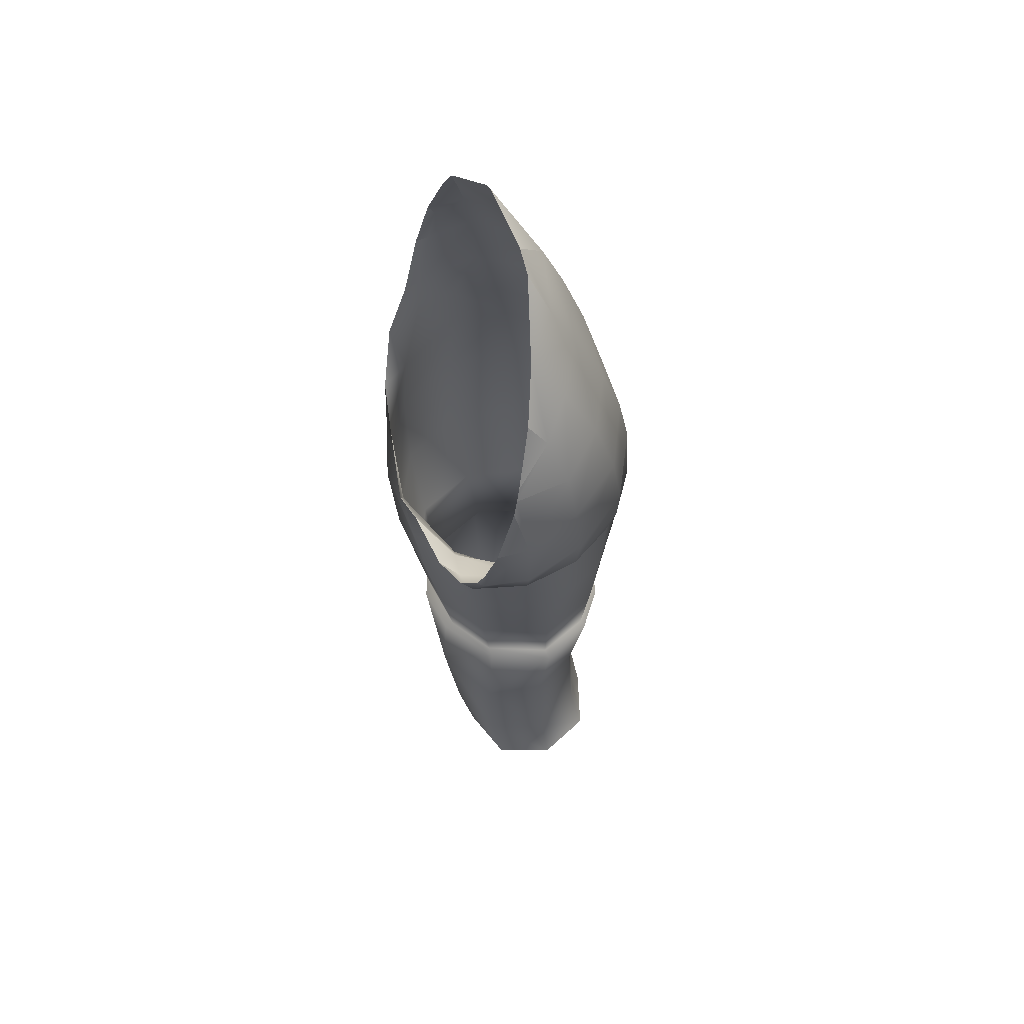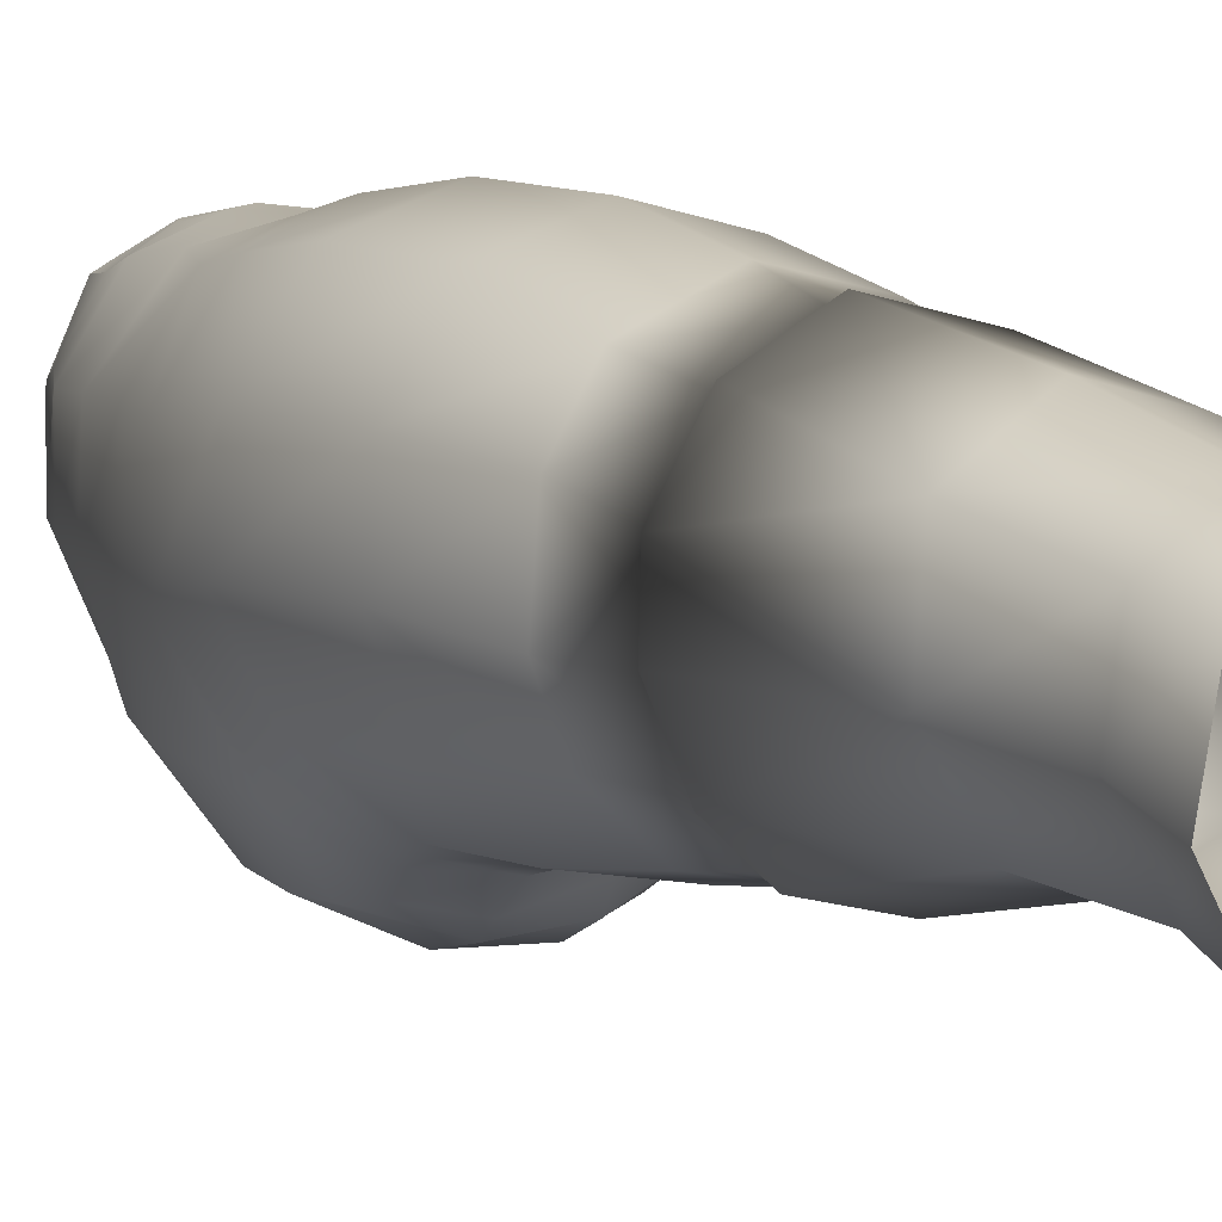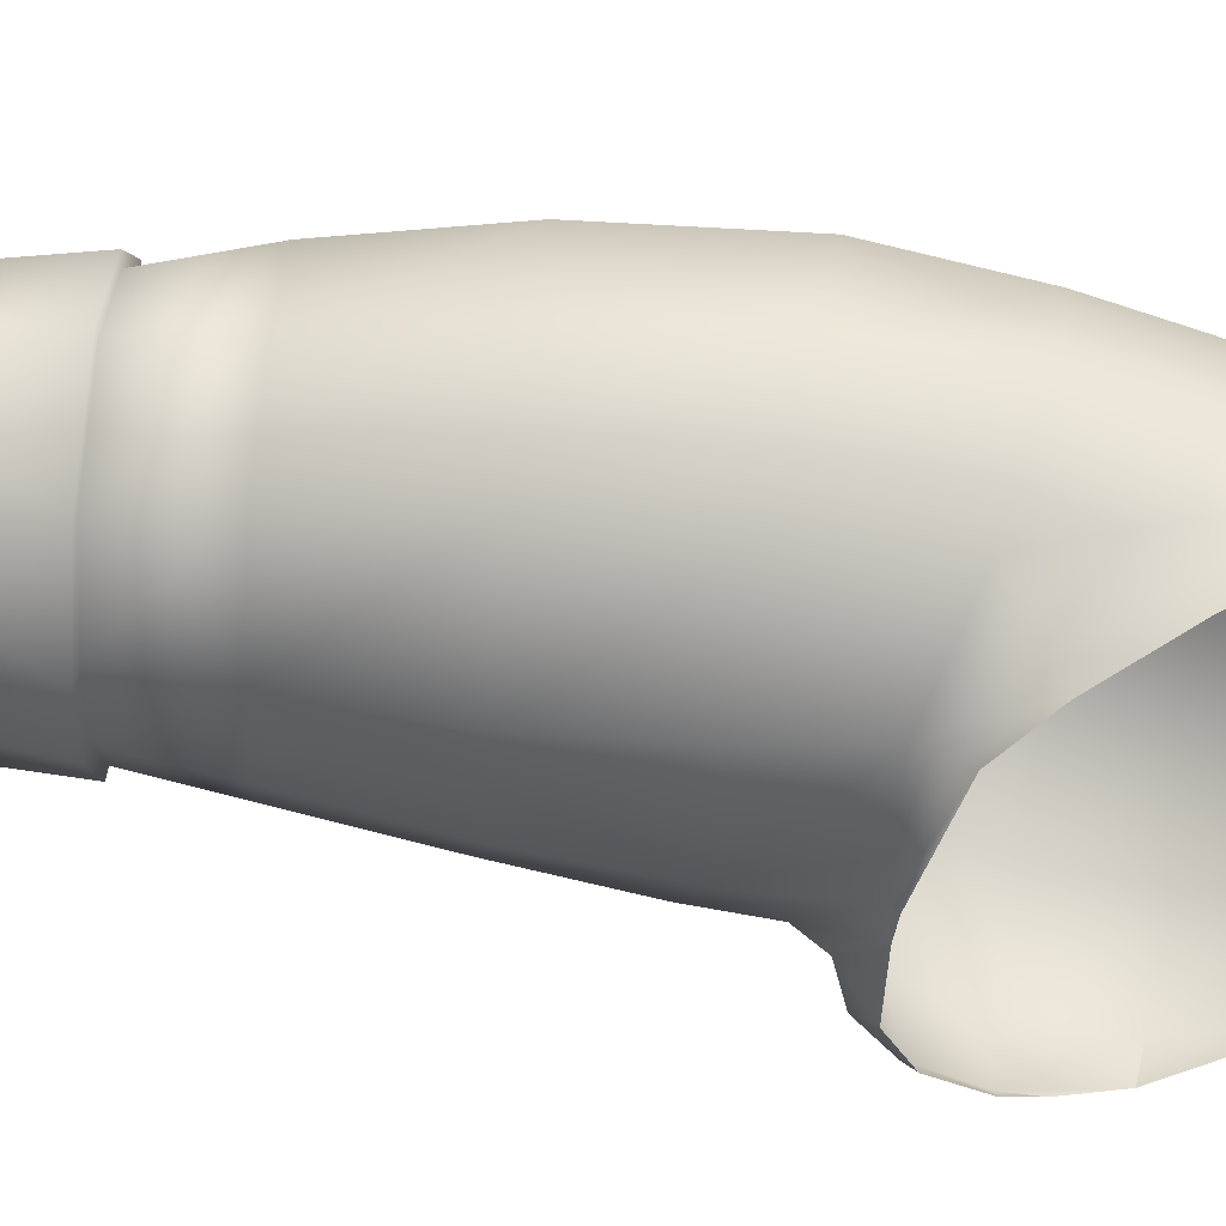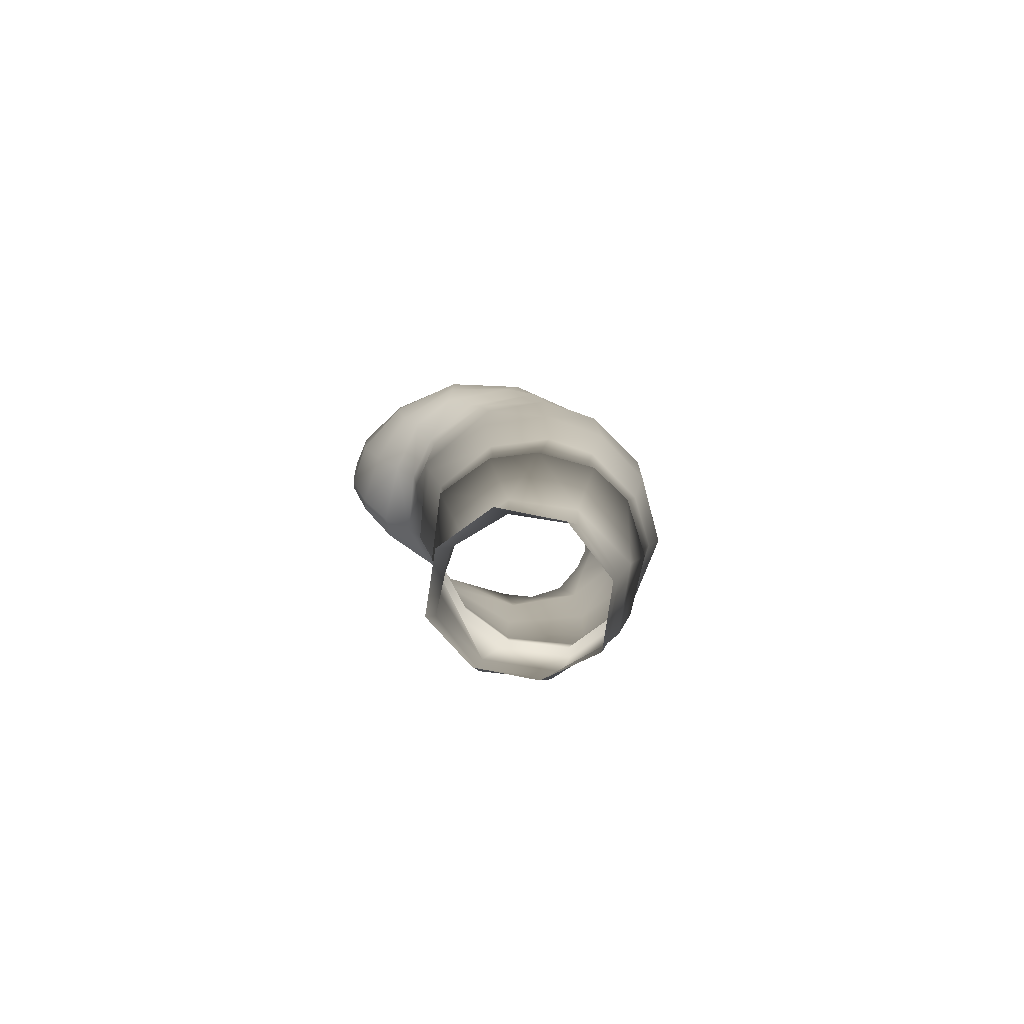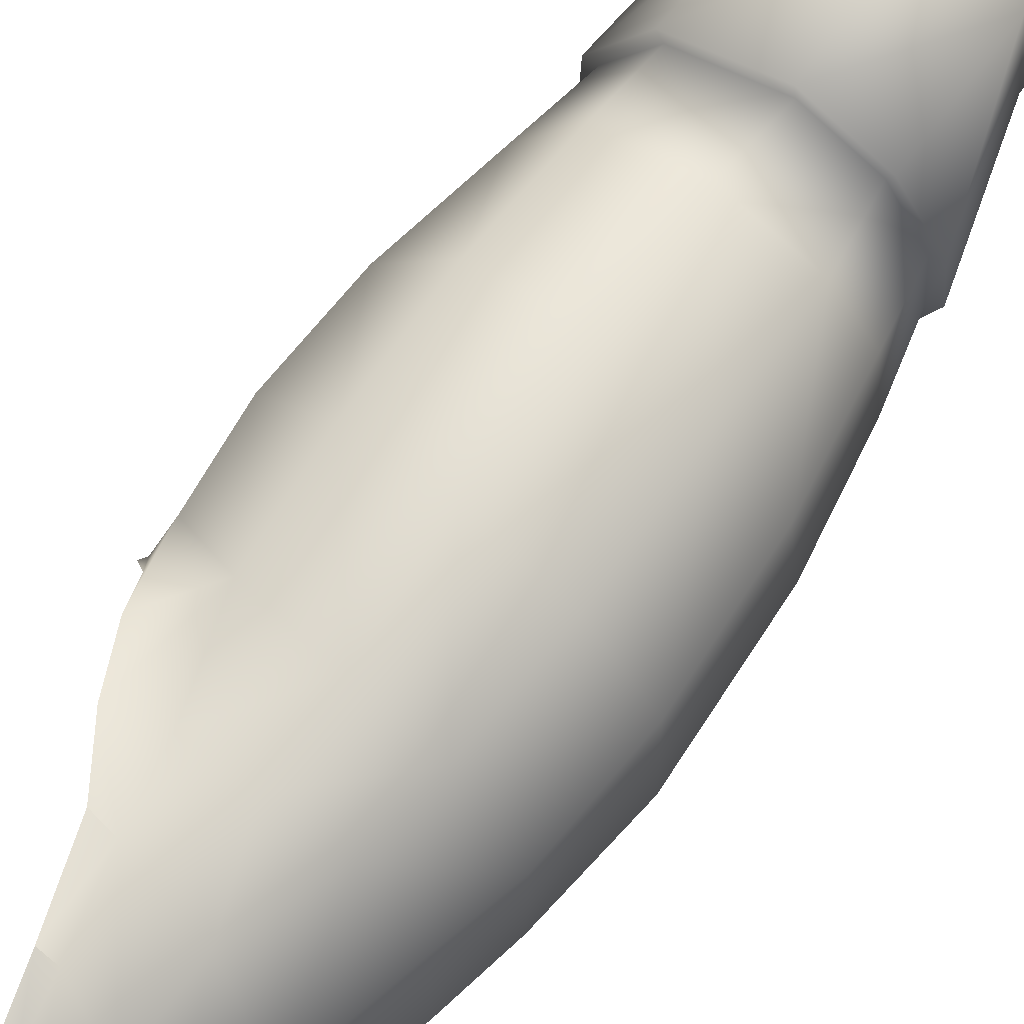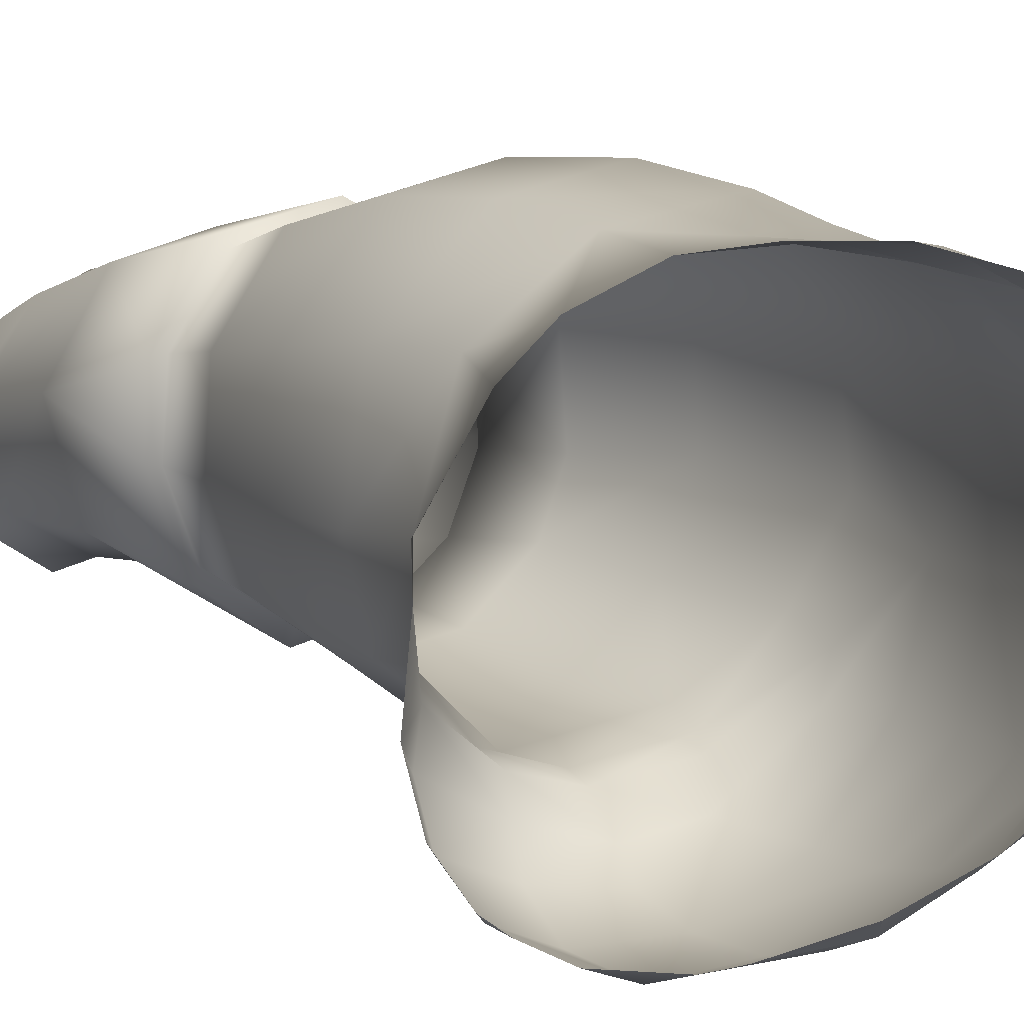
<metadata>
{"format":"obj","ext":"obj","renderer":"f3d","projection":"perspective","resolution":1024,"background":"white","views":[{"elev":57.6,"azim":148.9,"up":"+Y"},{"elev":7.0,"azim":-32.9,"up":"+Z"},{"elev":58.8,"azim":94.6,"up":"+Z"},{"elev":-79.1,"azim":-130.9,"up":"+Y"},{"elev":65.8,"azim":-147.3,"up":"+Z"},{"elev":7.8,"azim":146.6,"up":"+Z"}]}
</metadata>
<code>
g default
v -14.77 18.8 -1.478
v -14.26 20.17 1.58
v -14.67 18.99 -1.752
v -14.59 20.85 1.96
v -14.06 19.73 1.119
v -13.84 19.15 -1.327
v -13.98 19.04 -0.9242
v -15.43 18.77 -1.653
v -15.41 19.14 -1.964
v -16.27 18.85 -1.526
v -16.04 19.26 -1.826
v -14.52 19.35 -2.081
v -13.8 19.46 -1.782
v -15.29 19.51 -2.178
v -16.18 19.69 -1.878
v -14.37 20.9 -2.377
v -16.07 20.99 -1.86
v -15.45 22.67 -1.493
v -15.85 21.81 -1.692
v -16.2 20.18 -1.893
v -15.18 21 -2.29
v -15.14 21.68 -2.117
v -15.26 20.14 -2.324
v -14.39 20.01 -2.345
v -14.95 22.38 -1.867
v -14.83 19.74 2.038
v -16.83 19.38 -1.193
v -16.71 21 -1.034
v -15.98 22.84 -0.8856
v -16.39 21.9 -1.015
v -16.89 20.15 -1.033
v -15.11 20.78 2.052
v -17.18 20.08 1.021
v -16.95 20.86 1.022
v -17.18 20.1 -0.1013
v -16.98 20.91 -0.09097
v -15.07 23.31 -1.23
v -15.65 23.52 -0.7994
v -15.46 22.93 1.966
v -15.75 23.35 1.64
v -15.76 20.84 2.1
v -15.82 19.97 2.262
v -15.95 22.64 1.784
v -16.34 22.95 0.001919
v -15.39 22.36 2.074
v -16.34 22.93 0.9454
v -16.02 23.69 0.0343
v -16.68 21.97 -0.02957
v -15.98 23.64 1.029
v -16.61 22.01 0.988
v -16.03 21.74 1.873
v -15.21 21.52 2.061
v -13.8 20.02 -2.101
v -14.57 11.71 0.3018
v -16.82 11.71 -0.01173
v -16.35 11.69 -0.7687
v -15.55 11.7 -1.027
v -14.76 11.72 -0.5941
v -16.66 11.72 0.8286
v -15.09 11.71 1.057
v -15.9 11.74 1.293
v -14.28 14.91 0.1252
v -14.31 14.91 0.8508
v -17.16 14.91 0.7945
v -16.84 14.92 -0.6238
v -16.31 14.92 -1.094
v -15.48 14.87 -1.298
v -14.67 14.91 -0.7648
v -16.71 14.92 1.533
v -14.86 14.92 1.712
v -15.91 14.92 1.957
v -14.39 13.14 0.4606
v -14.97 13.15 1.404
v -14.72 13.15 -0.5906
v -16.79 13.15 0.08476
v -16.29 13.14 -0.7057
v -15.87 13.17 1.637
v -15.55 13.14 -0.9212
v -16.71 13.15 1.106
v -13.81 18.38 0.09521
v -14.01 18.36 1.27
v -17.36 18.83 1.169
v -17.13 18.63 -0.6685
v -16.46 18.21 -1.288
v -15.15 18.13 -1.501
v -14.17 18.13 -0.7829
v -16.75 18.82 2.056
v -14.82 18.59 2.166
v -15.8 18.72 2.401
v -17.34 17.24 1.141
v -17.1 17.18 -0.6374
v -15.28 17.02 -1.462
v -14.39 17.02 -0.8263
v -15.79 17.25 2.342
v -16.76 17.26 2.003
v -16.37 17.12 -1.276
v -13.99 17.1 0.08023
v -14.07 17.14 1.15
v -14.83 17.2 2.112
v -13.74 19.32 0.1809
v -14.08 19.35 1.296
v -17.05 19.21 -0.8414
v -16.39 18.64 -1.403
v -15.44 18.49 -1.581
v -14.07 18.79 -0.7362
v -14.73 18.49 -1.364
v -17.03 14.92 0.7603
v -15.93 14.93 1.82
v -16.3 14.94 -0.9893
v -14.41 14.93 0.109
v -16.78 14.94 -0.5799
v -14.7 14.93 -0.6286
v -16.64 14.93 1.44
v -14.46 14.94 0.8965
v -14.94 14.93 1.6
v -15.49 14.92 -1.143
v -16.42 20.83 1.821
v -16.58 20.04 1.933
v -16.99 15.85 -0.5287
v -14.56 15.81 -0.6918
v -16.76 15.86 1.659
v -14.3 15.84 0.9976
v -14.89 15.84 1.836
v -17.17 15.83 1.014
v -15.86 15.85 2.06
v -16.35 15.83 -1.103
v -14.24 15.84 0.1005
v -15.42 15.77 -1.276
v -17.25 15.83 0.09658
v -17.43 18.93 0.1573
v -17.43 17.2 0.2176
v -17.07 14.92 0.06487
v -17.2 14.88 0.12
v -15.12 11.03 0.8206
v -14.71 11.01 0.07612
v -14.82 10.99 -0.782
v -15.55 11.01 -1.24
v -16.41 11.01 -1.043
v -16.86 11.01 -0.2459
v -16.67 11.01 0.6665
v -15.9 11.06 1.168
v -14.17 19.97 1.374
v -13.69 19.38 0.1771
v -13.72 19.35 -0.2377
v -13.64 19.33 -1.08
v -13.67 19.58 -1.67
v -13.73 20.05 -2.027
v -13.8 20.33 -2.133
v -13.95 20.84 -2.233
v -14.26 21.58 -2.16
v -14.34 21.77 -2.097
v -14.41 21.93 -2.038
v -14.75 22.68 -1.687
v -15.49 24.02 -0.4446
v -15.57 24.18 -0.1272
v -15.66 24.41 0.766
v -15.67 24.38 0.8751
v -15.54 23.98 1.591
v -15.36 23.08 1.986
v -15.2 22.34 2.108
v -14.95 21.46 2.069
v -15.47 23.76 1.705
g polySurface52 polySurface49 polySurface47 polySurface44 polySurface5 Nier2b:Cube
f 8 10 11 9
f 2 26 101 5 142
f 36 28 31 35
f 1 8 9 3
f 7 1 3 6
f 9 14 12 3
f 11 15 14 9
f 3 12 13 6
f 21 17 19 22
f 23 20 17 21
f 14 15 20 23
f 22 19 18 25
f 12 14 23 24
f 24 23 21 16
f 13 12 24 53
f 15 27 31 20
f 19 30 29 18
f 17 28 30 19
f 11 10 27 15
f 20 31 28 17
f 4 32 26 2
f 41 117 118 42
f 34 36 35 33
f 48 44 29 30
f 32 41 42 26
f 29 38 37 18
f 47 44 46 49
f 40 43 45 39
f 49 46 43 40
f 48 36 34 50
f 51 41 32 52
f 50 34 117 51
f 29 44 47 38
f 46 50 51 43
f 43 51 52 45
f 44 48 50 46
f 36 48 30 28
f 135 54 60 134
f 136 58 54 135
f 139 55 56 138
f 134 60 61 141
f 137 57 58 136
f 141 61 59 140
f 140 59 55 139
f 138 56 57 137
f 77 73 70 71
f 67 78 76 66
f 79 77 71 69
f 132 111 65 133
f 74 78 67 68
f 73 72 63 70
f 72 74 68 62
f 76 75 65 66
f 56 76 78 57
f 59 79 75 55
f 61 77 79 59
f 57 78 74 58
f 60 73 77 61
f 55 75 76 56
f 58 74 72 54
f 54 72 73 60
f 90 82 130 131
f 92 85 86 93
f 94 89 87 95
f 95 87 82 90
f 96 84 85 92
f 97 80 81 98
f 98 81 88 99
f 93 86 80 97
f 91 83 84 96
f 99 88 89 94
f 123 99 94 125
f 119 91 96 126
f 120 93 97 127
f 122 98 99 123
f 127 97 98 122
f 126 96 92 128
f 121 95 90 124
f 125 94 95 121
f 128 92 93 120
f 124 90 131 129
f 83 102 103 84
f 88 26 42 89
f 85 106 105 86
f 89 42 118 87
f 107 124 129 132
f 84 103 104 85
f 85 104 106
f 80 100 101 81
f 81 101 26 88
f 86 105 100 80
f 27 102 35 31
f 7 105 106 1
f 10 103 102 27
f 8 104 103 10
f 8 1 106 104
f 72 62 63
f 64 107 132 133
f 67 116 112 68
f 71 108 113 69
f 69 113 107 64
f 66 109 116 67
f 62 110 114 63
f 63 114 115 70
f 68 112 110 62
f 65 111 109 66
f 70 115 108 71
f 117 34 33 118
f 117 41 51
f 116 128 120 112
f 118 33 82 87
f 108 125 121 113
f 113 121 124 107
f 109 126 128 116
f 110 127 122 114
f 114 122 123 115
f 112 120 127 110
f 111 119 126 109
f 115 123 125 108
f 82 33 35 130
f 130 83 91 131
f 35 102 83 130
f 131 91 119 129
f 64 133 75 79
f 79 69 64
f 133 65 75
f 129 119 111 132
f 5 101 100 143
f 144 143 100 105 7
f 145 144 7 6
f 6 13 146 145
f 147 146 13 53
f 148 147 53
f 53 24 16 149 148
f 150 149 16
f 16 21 22 151 150
f 25 152 151 22
f 153 152 25
f 37 153 25 18
f 38 154 37
f 155 154 38 47
f 156 155 47
f 47 49 157 156
f 158 157 49 40
f 159 162 158 40 39
f 160 159 39 45
f 52 161 160 45
f 4 161 52 32

</code>
